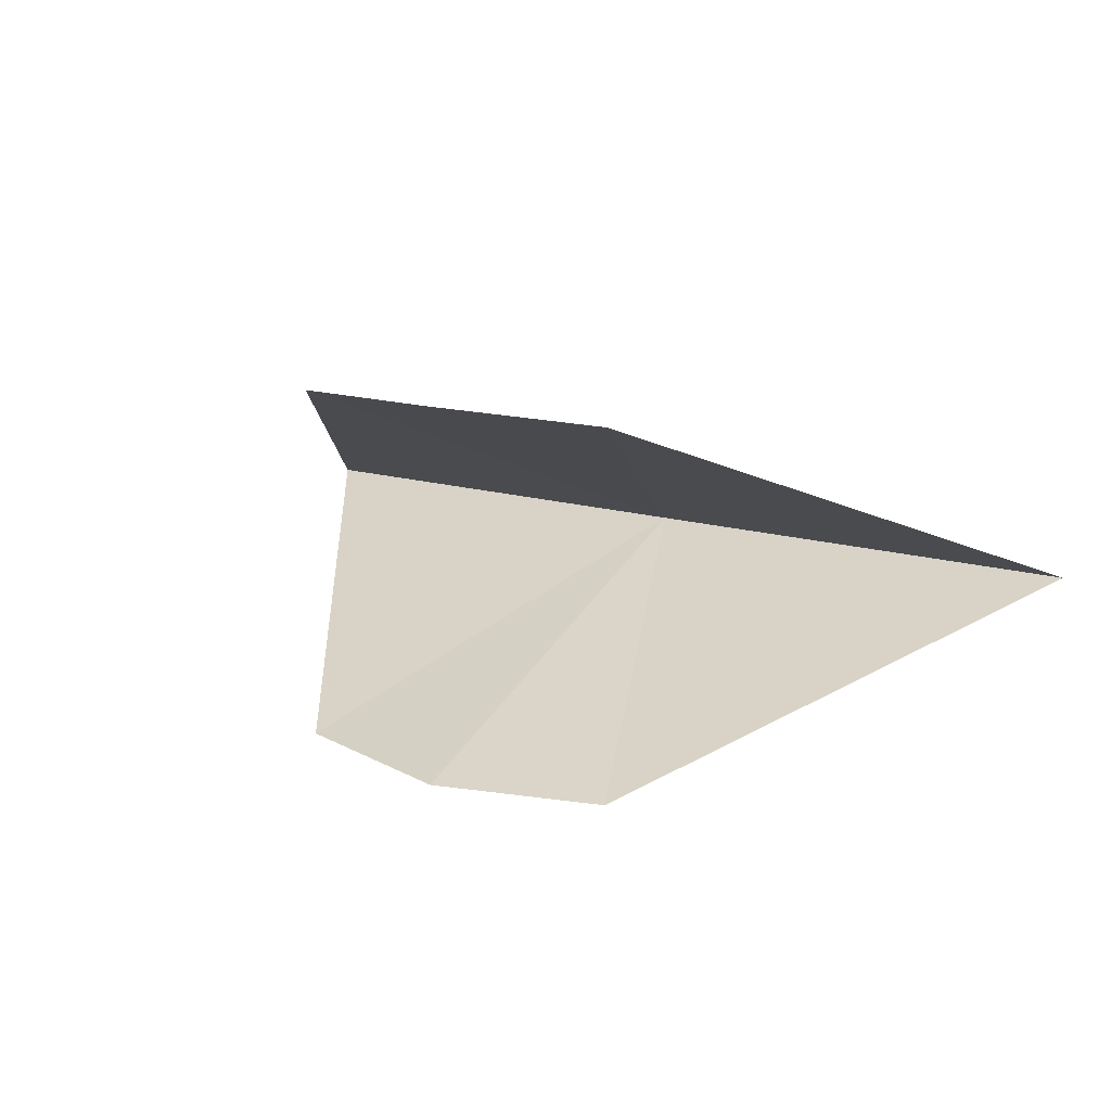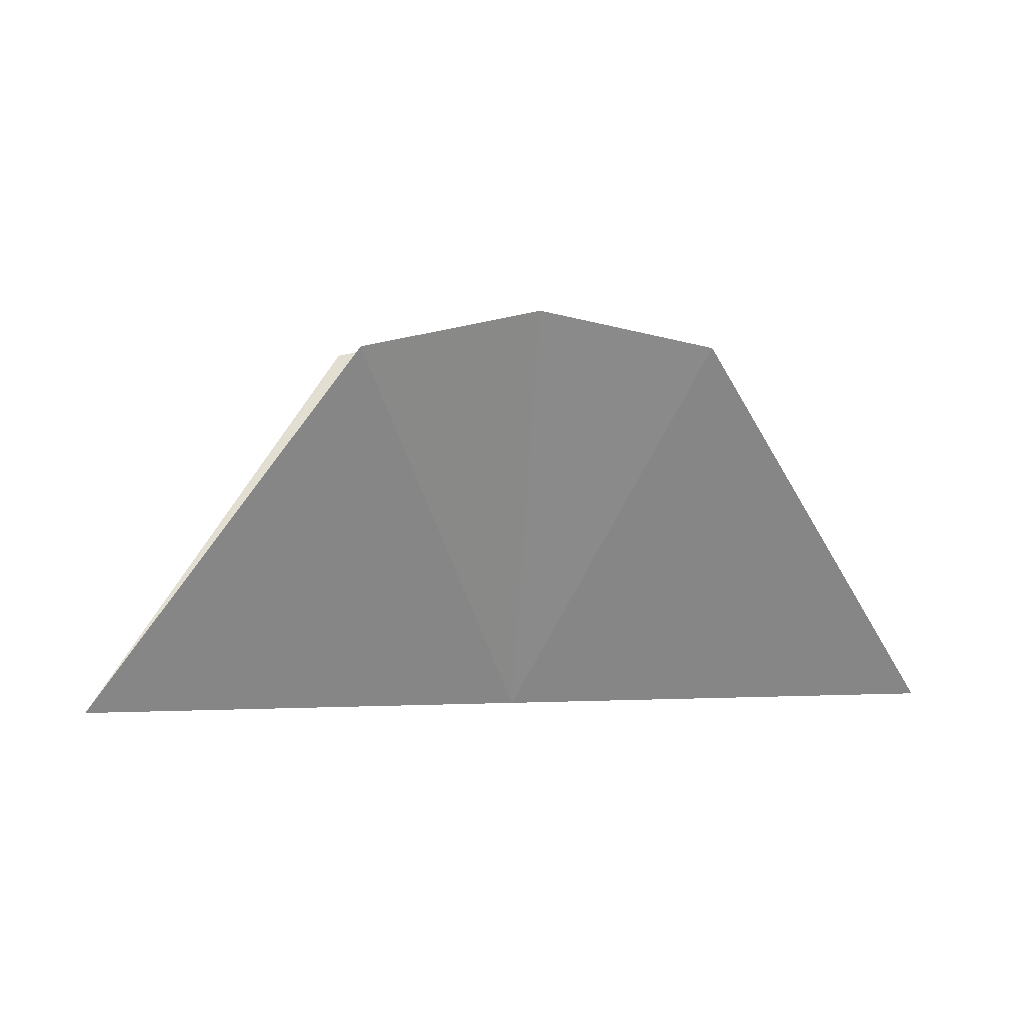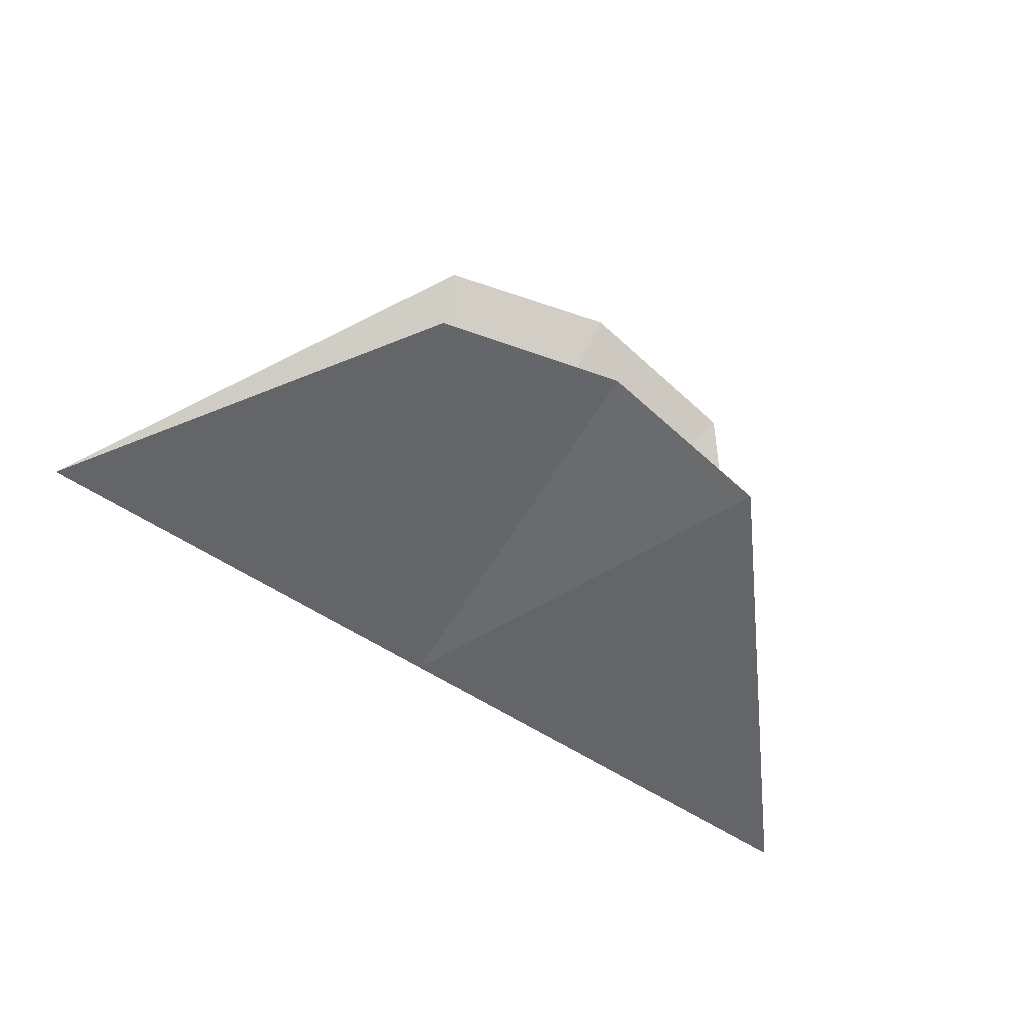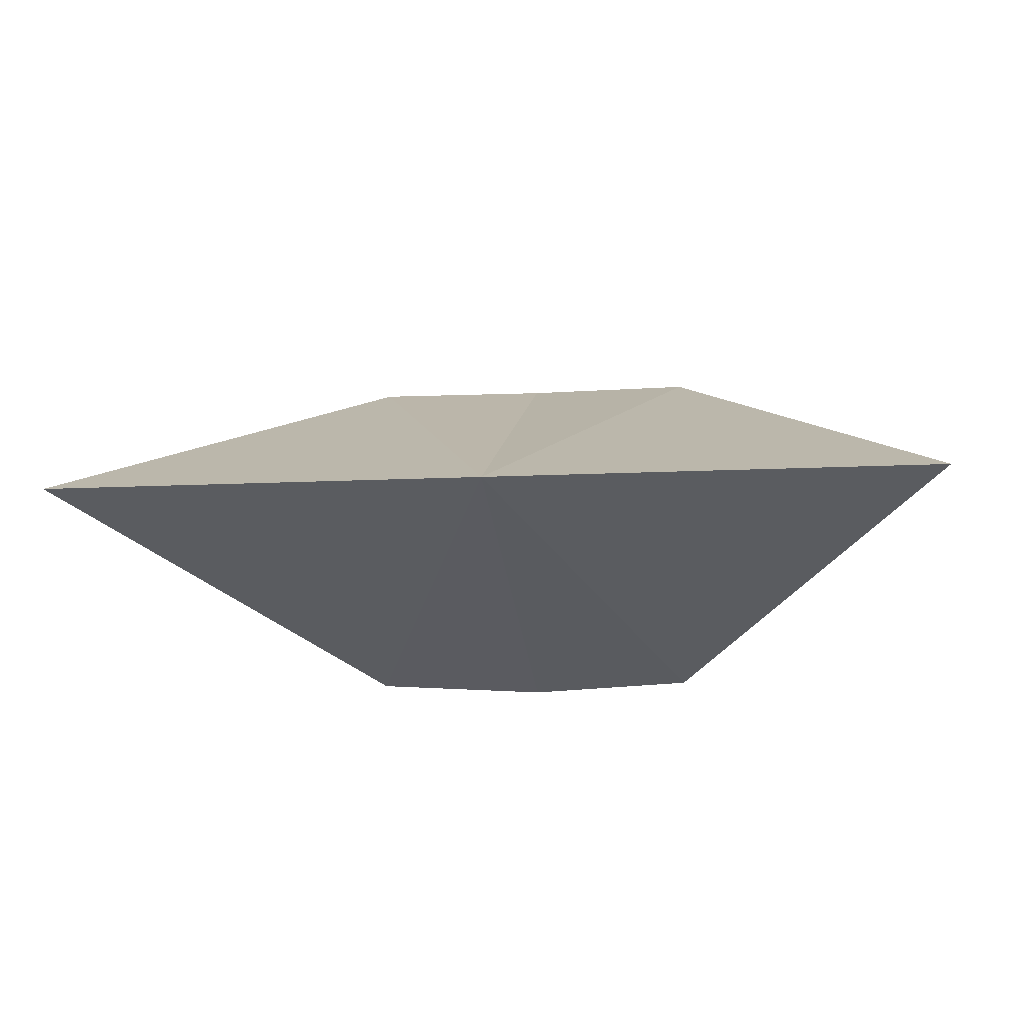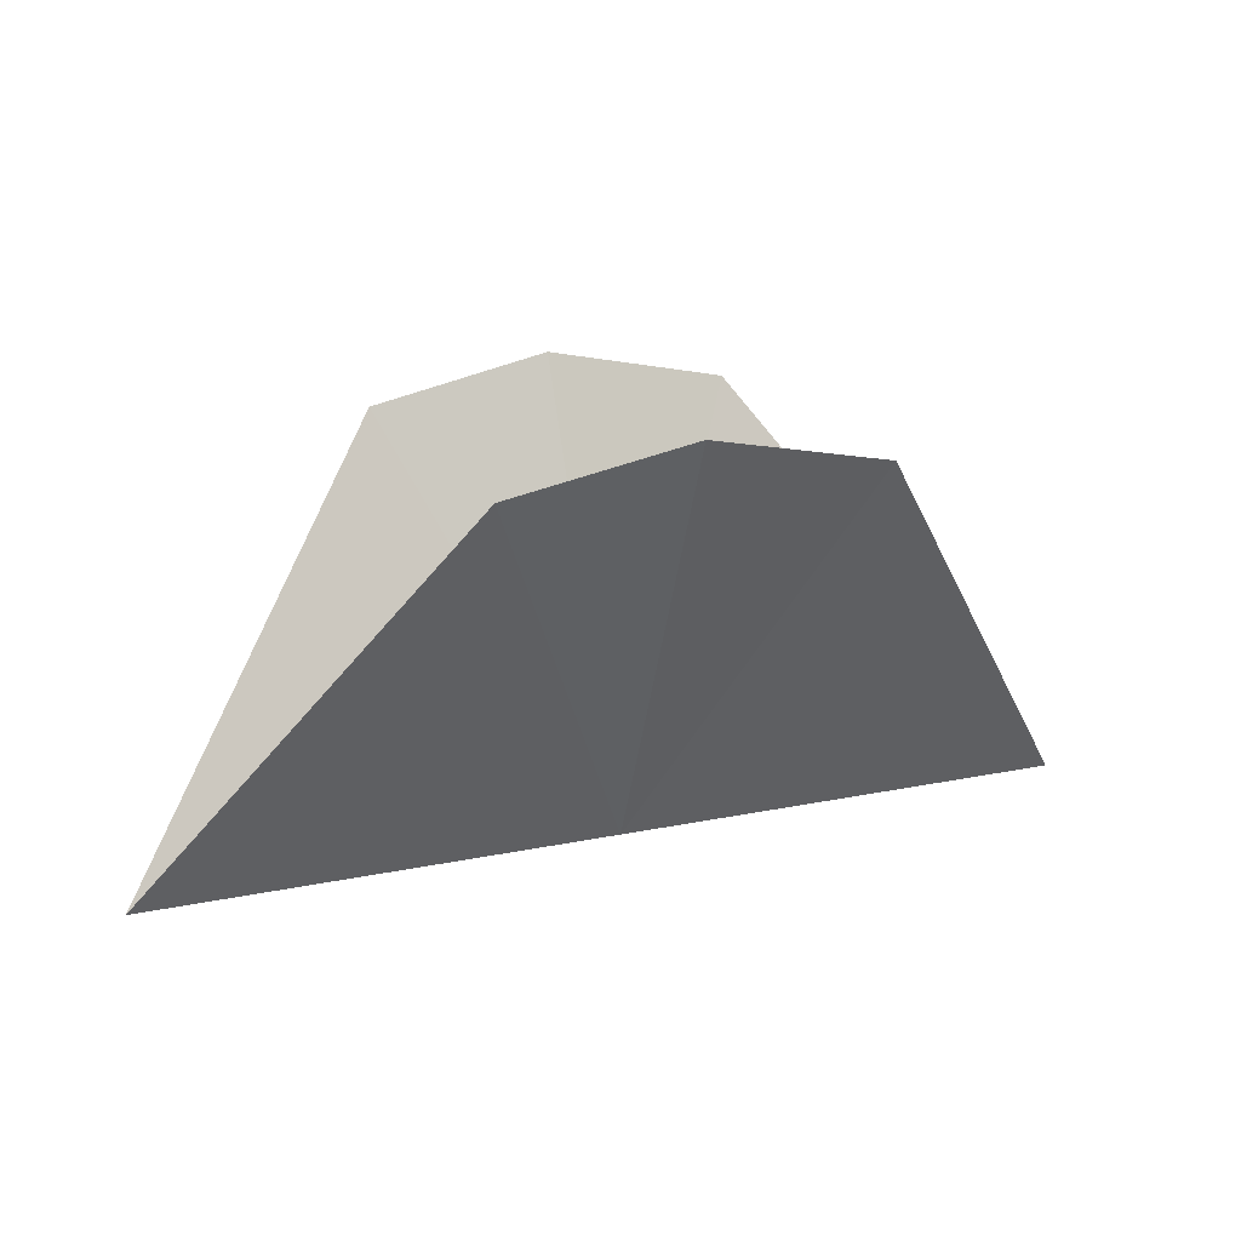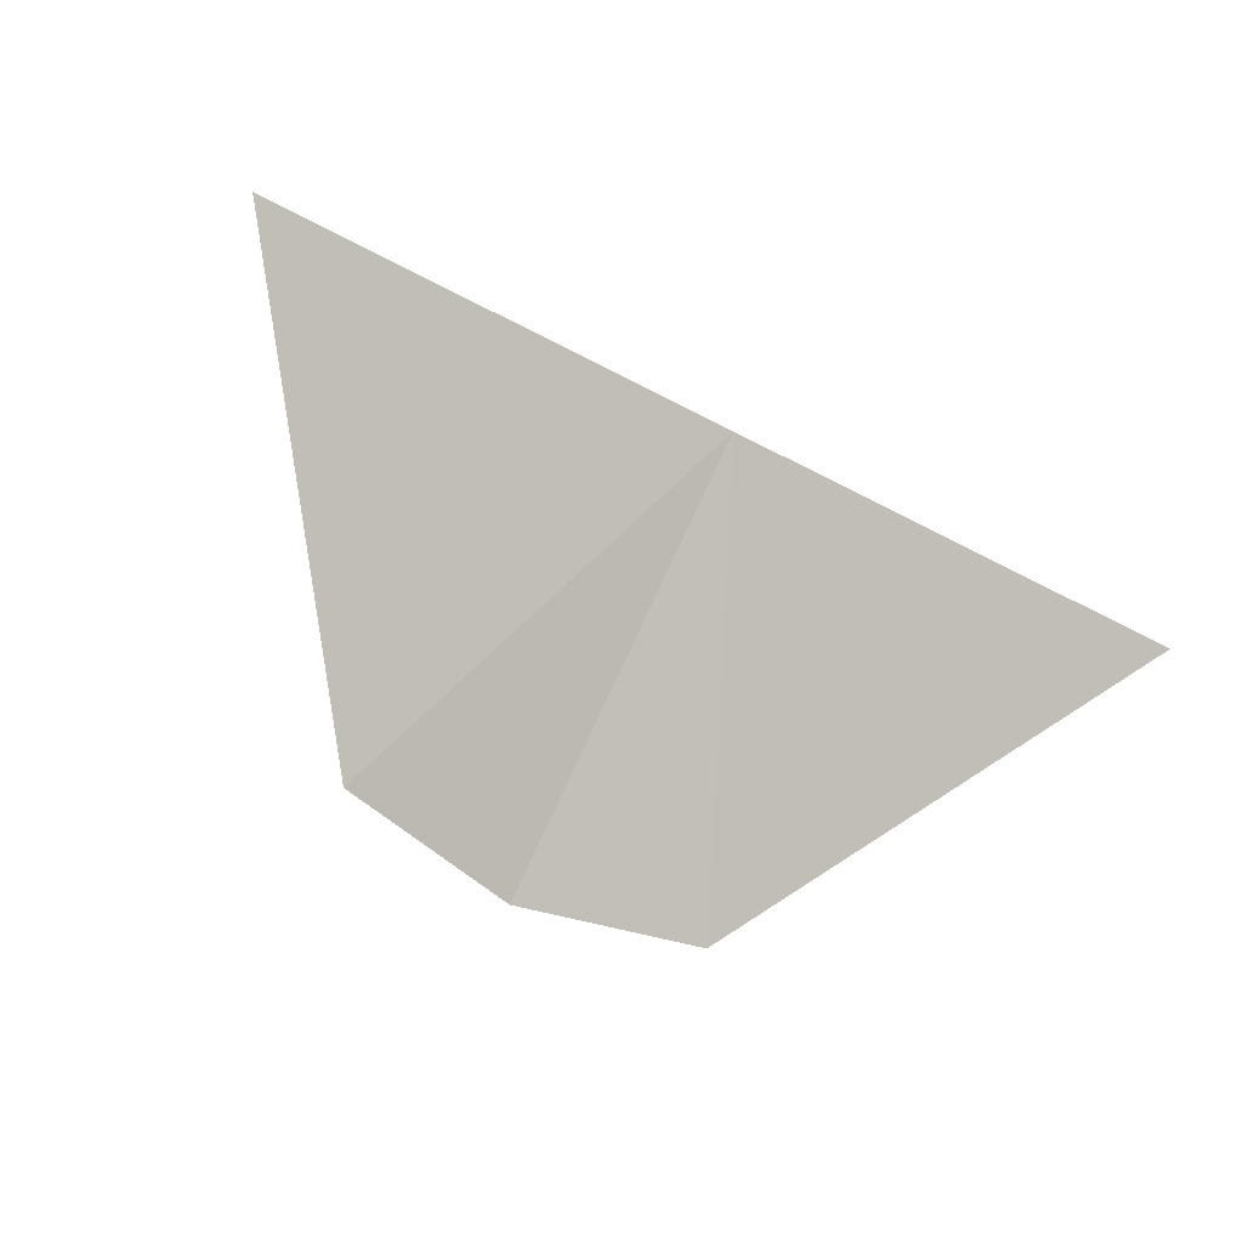
<metadata>
{"format":"obj","ext":"obj","renderer":"f3d","projection":"perspective","resolution":1024,"background":"white","views":[{"elev":14.0,"azim":-145.0,"up":"+Z"},{"elev":3.2,"azim":171.3,"up":"+Y"},{"elev":-75.2,"azim":150.2,"up":"+Z"},{"elev":-9.7,"azim":8.4,"up":"+Z"},{"elev":18.5,"azim":158.1,"up":"+Y"},{"elev":-63.7,"azim":-27.8,"up":"+Z"}]}
</metadata>
<code>
v 0 0 0
v 0 0.1923 -0.08434
v -0.0812 0.1758 -0.0812
v -0.21 5.267e-21 1.708e-20
v -0.0812 0.1758 0.0812
v 1.372e-20 0.1923 0.08434
v 0.0812 0.1758 0.0812
v 0.21 5.267e-21 -4.554e-20
v 0.0812 0.1758 -0.0812
f 1 2 3
f 3 4 1
f 4 5 1
f 5 6 1
f 6 7 1
f 7 8 1
f 8 9 1
f 9 2 1

</code>
